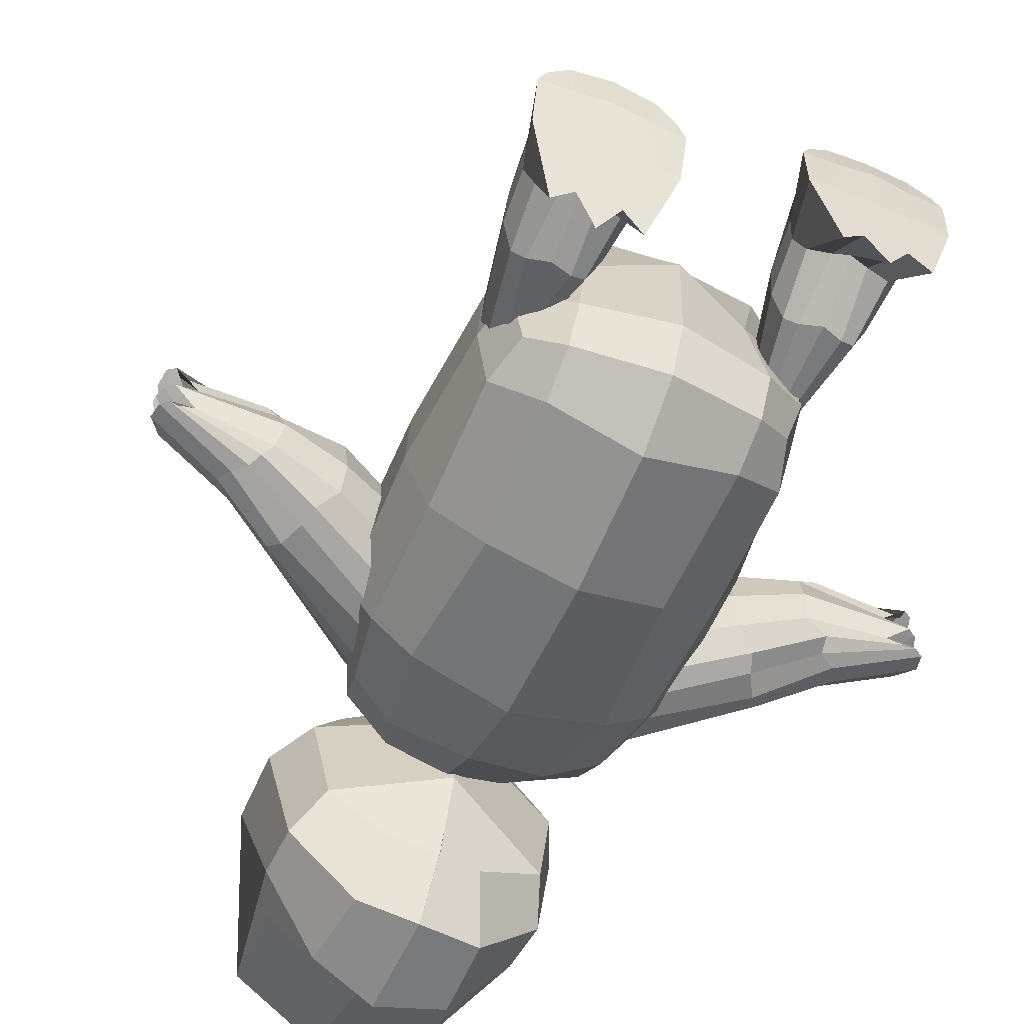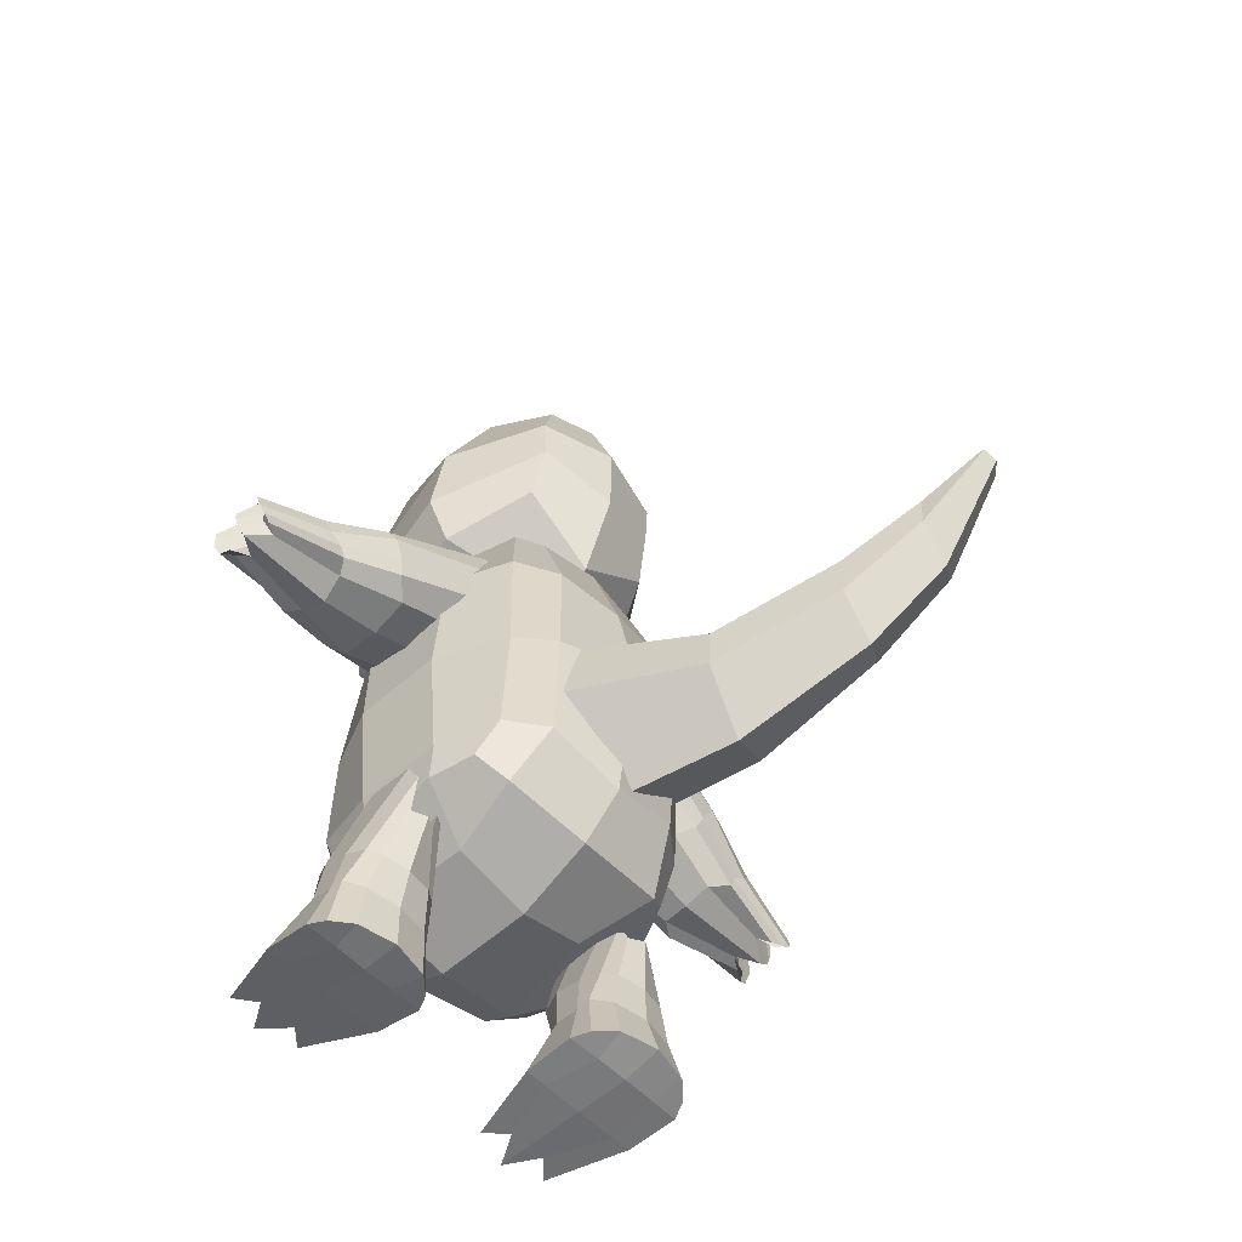
<metadata>
{"format":"obj","ext":"obj","renderer":"f3d","projection":"perspective","resolution":1024,"background":"white","views":[{"elev":-60.4,"azim":-23.2,"up":"+Z"},{"elev":-58.2,"azim":-45.6,"up":"+Y"}]}
</metadata>
<code>
o Cube_Cube.002
v -0.4762 4.232 0.4972
v -0.3854 5.31 0.5531
v -0.2428 3.961 -0.8204
v -0.622 4.782 -0.7123
v 0.01799 3.911 -0.9017
v -0.4688 4.624 0.6063
v -0.5045 4.913 0.618
v -0.399 4.591 -1.177
v -0.3443 4.137 -1.202
v -0.0219 4.701 -1.259
v -0.5984 3.948 -0.6307
v -0.6944 4.008 -0.01956
v -0.5831 5.358 0.1836
v -0.599 5.315 -0.5888
v 0.02904 3.762 -0.4084
v -0.8481 4.282 -0.02523
v -0.7182 4.191 -0.751
v -0.8358 4.762 0.06511
v -0.7267 4.508 -0.7097
v 0.4775 4.283 0.4972
v 0.2721 5.346 0.5531
v 0.2744 3.988 -0.8204
v 0.5637 4.846 -0.7123
v 0.02037 3.911 -0.9017
v -0.02797 4.792 -0.9595
v 0.01913 3.912 0.4838
v -0.06129 5.415 0.6023
v 0.4284 4.672 0.6063
v 0.433 4.963 0.618
v 0.3624 4.632 -1.177
v 0.3565 4.174 -1.202
v -0.03536 4.93 0.7539
v -0.008064 4.42 0.7189
v -0.02423 4.7 -1.259
v 0.007051 4.138 -1.224
v 0.6293 4.014 -0.6307
v 0.7184 4.083 -0.01956
v 0.4636 5.414 0.1836
v 0.484 5.373 -0.5888
v -0.06708 5.523 -0.676
v -0.07243 5.623 0.2097
v 0.02532 3.762 -0.4084
v 0.02431 3.815 0.1978
v 0.8419 4.373 -0.02523
v 0.7225 4.268 -0.751
v 0.7784 4.849 0.06511
v 0.6971 4.584 -0.7097
f 19 14 4 8
f 32 27 2 7
f 41 13 2 27
f 12 43 26 1
f 8 4 25 10
f 3 9 35 5
f 9 8 10 35
f 26 33 6 1
f 33 32 7 6
f 11 17 9 3
f 17 19 8 9
f 6 7 18 16
f 16 18 19 17
f 1 6 16 12
f 12 16 17 11
f 3 5 15 11
f 11 15 43 12
f 25 4 14 40
f 40 14 13 41
f 7 2 13 18
f 18 13 14 19
f 47 30 23 39
f 32 29 21 27
f 41 27 21 38
f 37 20 26 43
f 30 34 25 23
f 22 24 35 31
f 31 35 34 30
f 26 20 28 33
f 33 28 29 32
f 36 22 31 45
f 45 31 30 47
f 28 44 46 29
f 44 45 47 46
f 20 37 44 28
f 37 36 45 44
f 22 36 42 24
f 36 37 43 42
f 25 40 39 23
f 40 41 38 39
f 29 46 38 21
f 46 47 39 38
o Cube.001_Cube.004
v -0.7047 1.217 0.4233
v -0.5811 3.547 0.4954
v -0.7029 1.154 -0.6136
v -0.697 3.356 -0.4524
v -0.6694 1.429 0.5694
v -0.6601 2.232 0.5984
v -0.6834 3.016 0.6015
v -0.7681 2.935 -0.55
v -0.7731 2.158 -0.6689
v -0.7792 1.414 -0.6685
v -0.7843 1.103 -0.2978
v -0.7979 1.149 0.1815
v -0.6348 3.638 0.1673
v -0.6647 3.563 -0.3107
v -0.8111 1.395 0.2107
v -0.8499 1.375 -0.2963
v -0.8813 2.184 0.2029
v -0.9201 2.138 -0.3062
v -0.8744 2.949 0.2614
v -0.9055 2.947 -0.3123
v -0.5085 1.057 -0.7291
v -0.3662 3.673 0.5211
v -0.4379 3.522 -0.4921
v -0.5441 1.04 0.5276
v -0.5062 1.327 -0.834
v -0.4761 2.131 -0.8699
v -0.535 2.955 -0.7294
v -0.4487 1.408 0.7438
v -0.4656 2.189 0.7891
v -0.4317 2.988 0.752
v -0.5077 0.9222 -0.5281
v -0.4411 0.9781 0.06072
v -0.3376 3.848 -0.1786
v -0.2944 3.958 0.1787
v 0.695 1.217 0.4233
v 0.5714 3.547 0.4954
v 0.6932 1.154 -0.6136
v 0.6873 3.356 -0.4524
v -0.004858 0.9818 -0.7859
v -0.004858 3.482 -0.6231
v -0.004858 0.9965 0.5485
v -0.004858 3.674 0.5761
v 0.6597 1.429 0.5694
v 0.6504 2.232 0.5984
v 0.6737 3.016 0.6015
v 0.7584 2.935 -0.55
v 0.7634 2.158 -0.6689
v 0.7695 1.414 -0.6685
v -0.004858 2.979 0.7897
v -0.004858 2.266 0.9181
v -0.004858 1.236 0.7947
v -0.004858 2.97 -0.9049
v -0.004858 2.108 -1.038
v -0.004858 1.345 -0.9789
v 0.7745 1.103 -0.2978
v 0.7881 1.149 0.1815
v 0.6251 3.638 0.1673
v 0.655 3.563 -0.3107
v -0.004858 3.787 -0.3637
v -0.004858 3.923 0.3816
v -0.004858 0.8392 -0.519
v -0.004858 0.801 0.09771
v 0.8014 1.395 0.2107
v 0.8402 1.375 -0.2963
v 0.8716 2.184 0.2029
v 0.9104 2.138 -0.3062
v 0.8647 2.949 0.2614
v 0.8958 2.947 -0.3123
v 0.4988 1.057 -0.7291
v 0.3565 3.673 0.5211
v 0.4282 3.522 -0.4921
v 0.5344 1.04 0.5276
v 0.4965 1.327 -0.834
v 0.4664 2.131 -0.8699
v 0.5253 2.955 -0.7294
v 0.439 1.408 0.7438
v 0.4558 2.189 0.7891
v 0.422 2.988 0.752
v 0.498 0.9222 -0.5281
v 0.4314 0.9781 0.06072
v 0.3278 3.848 -0.1786
v 0.2847 3.958 0.1787
f 67 61 51 55
f 77 69 49 54
f 81 60 49 69
f 79 109 88 71
f 74 70 87 99
f 68 72 101 86
f 72 73 100 101
f 73 74 99 100
f 71 75 52 48
f 75 76 53 52
f 76 77 54 53
f 58 63 57 50
f 63 65 56 57
f 65 67 55 56
f 53 54 66 64
f 64 66 67 65
f 52 53 64 62
f 62 64 65 63
f 48 52 62 59
f 59 62 63 58
f 68 86 108 78
f 78 108 109 79
f 70 51 61 80
f 80 61 60 81
f 54 49 60 66
f 66 60 61 67
f 106 80 81 107
f 87 70 80 106
f 58 78 79 59
f 50 68 78 58
f 97 96 77 76
f 98 97 76 75
f 88 98 75 71
f 56 55 74 73
f 57 56 73 72
f 50 57 72 68
f 55 51 70 74
f 59 79 71 48
f 107 81 69 89
f 96 89 69 77
f 115 93 85 105
f 125 92 83 117
f 129 117 83 104
f 127 119 88 109
f 122 99 87 118
f 116 86 101 120
f 120 101 100 121
f 121 100 99 122
f 119 82 90 123
f 123 90 91 124
f 124 91 92 125
f 102 84 95 111
f 111 95 94 113
f 113 94 93 115
f 91 112 114 92
f 112 113 115 114
f 90 110 112 91
f 110 111 113 112
f 82 103 110 90
f 103 102 111 110
f 116 126 108 86
f 126 127 109 108
f 118 128 105 85
f 128 129 104 105
f 92 114 104 83
f 114 115 105 104
f 106 107 129 128
f 87 106 128 118
f 102 103 127 126
f 84 102 126 116
f 97 124 125 96
f 98 123 124 97
f 88 119 123 98
f 94 121 122 93
f 95 120 121 94
f 84 116 120 95
f 93 122 118 85
f 103 82 119 127
f 107 89 117 129
f 96 125 117 89
o Cone
v -0.4504 1.772 0.6928
v 0.7754 3.251 2.953
v -0.3584 2.221 0.7742
v 0.781 3.278 2.896
v 0.5304 2.54 2.612
v 0.3247 2.083 2.163
v -0.01862 1.713 1.479
v 0.5287 2.739 2.624
v 0.3104 2.35 2.17
v -0.0224 1.983 1.496
v 0.06038 2.426 0.6574
v 0.8404 3.283 2.862
v 0.7385 2.344 2.574
v 0.5543 2.471 2.053
v 0.7423 2.891 2.584
v 0.3121 2.159 1.369
v 0.03098 1.311 0.5743
v 0.8737 3.241 2.956
v 0.4797 1.772 0.3636
v 0.9483 3.251 2.892
v 0.4595 2.221 0.4848
v 0.9083 3.278 2.851
v 0.5782 1.868 2.121
v 0.3125 1.437 1.37
v 0.9247 2.54 2.473
v 0.8016 2.083 1.994
v 0.6385 1.713 1.246
v 0.9335 2.739 2.481
v 0.8176 2.35 1.991
v 0.6524 1.983 1.258
f 130 136 139 132
f 138 137 144 143
f 139 138 143 145
f 142 147 131 134
f 132 139 145 140
f 134 131 133 137
f 137 133 141 144
f 136 135 138 139
f 135 134 137 138
f 146 153 136 130
f 153 152 135 136
f 152 142 134 135
f 148 150 159 156
f 158 143 144 157
f 159 145 143 158
f 142 154 149 147
f 150 140 145 159
f 154 157 151 149
f 157 144 141 151
f 156 159 158 155
f 155 158 157 154
f 146 148 156 153
f 153 156 155 152
f 152 155 154 142
o Cube.002_Cube
v -1.052 0.03619 -0.1785
v -0.8098 1.217 0.1086
v -0.9524 0.275 -1.055
v -0.8119 1.329 -0.3425
v -0.9516 0.6184 -0.07637
v -1.008 0.3848 -0.1608
v -0.9401 0.4602 -0.4792
v -0.9118 0.8146 -0.496
v -1.094 0.1357 -0.585
v -1.101 0.05133 -0.2786
v -0.8302 1.34 0.04281
v -0.8479 1.335 -0.2117
v -1.011 0.3911 -0.2471
v -1.003 0.4534 -0.3894
v -0.985 0.6609 -0.1939
v -0.9779 0.7473 -0.3592
v -0.8359 0.2454 -0.9423
v -0.7988 0.9745 0.06179
v -0.7456 1.24 -0.4542
v -0.9437 0.01912 -0.07766
v -0.8156 0.435 -0.4826
v -0.8374 0.8092 -0.5268
v -0.9193 0.3341 -0.07394
v -0.8784 0.5979 -0.02246
v -0.9698 0.1246 -0.5844
v -0.909 0.04538 -0.2726
v -0.8036 1.089 -0.2868
v -0.8029 1.019 -0.08574
v -0.3875 0.03619 -0.1785
v -0.6299 1.217 0.1086
v -0.4873 0.275 -1.055
v -0.6278 1.329 -0.3425
v -0.488 0.6184 -0.07637
v -0.4312 0.3848 -0.1608
v -0.4995 0.4602 -0.4792
v -0.5279 0.8146 -0.496
v -0.7198 0.2965 -1.136
v -0.7198 1.158 -0.4628
v -0.7198 0.01263 -0.0267
v -0.7198 0.9468 0.1131
v -0.7198 0.5742 0.0103
v -0.7198 0.3166 -0.03674
v -0.7198 0.7733 -0.5442
v -0.7198 0.4111 -0.4593
v -0.346 0.1357 -0.585
v -0.3387 0.05133 -0.2786
v -0.6094 1.34 0.04281
v -0.5918 1.335 -0.2117
v -0.7198 1.081 -0.291
v -0.7198 1.004 -0.04628
v -0.7198 0.1246 -0.5844
v -0.7198 0.02683 -0.2657
v -0.4289 0.3911 -0.2471
v -0.4363 0.4534 -0.3894
v -0.4547 0.6609 -0.1939
v -0.4618 0.7473 -0.3592
v -0.6037 0.2454 -0.9423
v -0.6409 0.9745 0.06179
v -0.6941 1.24 -0.4542
v -0.496 0.01912 -0.07766
v -0.6241 0.435 -0.4826
v -0.6023 0.8092 -0.5268
v -0.5204 0.3341 -0.07394
v -0.5613 0.5979 -0.02246
v -0.4698 0.1246 -0.5844
v -0.5307 0.04538 -0.2726
v -0.6361 1.089 -0.2868
v -0.6368 1.019 -0.08574
f 175 171 163 167
f 182 183 164 165
f 168 173 166 162
f 183 177 161 164
f 179 182 165 160
f 187 170 161 177
f 180 181 202 203
f 185 211 198 179
f 176 180 203 196
f 181 178 197 202
f 173 175 167 166
f 165 164 174 172
f 172 174 175 173
f 176 196 210 184
f 184 210 211 185
f 178 163 171 186
f 186 171 170 187
f 160 165 172 169
f 169 172 173 168
f 164 161 170 174
f 174 170 171 175
f 208 186 187 209
f 197 178 186 208
f 168 184 185 169
f 162 176 184 168
f 167 163 178 181
f 162 166 180 176
f 169 185 179 160
f 166 167 181 180
f 209 187 177 199
f 198 201 182 179
f 200 199 177 183
f 201 200 183 182
f 215 195 191 207
f 222 193 192 223
f 204 190 194 213
f 223 192 189 217
f 219 188 193 222
f 227 217 189 206
f 220 203 202 221
f 225 219 198 211
f 216 196 203 220
f 221 202 197 218
f 213 194 195 215
f 193 212 214 192
f 212 213 215 214
f 216 224 210 196
f 224 225 211 210
f 218 226 207 191
f 226 227 206 207
f 188 205 212 193
f 205 204 213 212
f 192 214 206 189
f 214 215 207 206
f 208 209 227 226
f 197 208 226 218
f 204 205 225 224
f 190 204 224 216
f 195 221 218 191
f 190 216 220 194
f 205 188 219 225
f 194 220 221 195
f 209 199 217 227
f 198 219 222 201
f 200 223 217 199
f 201 222 223 200
o Cube.003_Cube.005
v 0.3551 0.0443 0.2459
v 0.581 1.132 0.2246
v 0.4549 0.07231 -0.6619
v 0.5807 1.189 -0.2373
v 0.4556 0.6343 0.2095
v 0.3988 0.3875 0.1819
v 0.4671 0.3866 -0.1453
v 0.4955 0.7273 -0.2443
v 0.3136 0.04634 -0.1727
v 0.3063 0.03569 0.145
v 0.553 1.141 0.1081
v 0.565 1.212 -0.08373
v 0.3965 0.3735 0.09647
v 0.4039 0.4008 -0.05643
v 0.4223 0.6483 0.08535
v 0.4294 0.6937 -0.09562
v 0.5713 0.06976 -0.5456
v 0.6085 1.013 0.2609
v 0.6162 1.08 -0.2741
v 0.4636 0.05121 0.3479
v 0.5917 0.3613 -0.1427
v 0.5699 0.7148 -0.273
v 0.488 0.3584 0.2781
v 0.5289 0.6269 0.2667
v 0.4374 0.03572 -0.1694
v 0.4983 0.03131 0.1522
v 0.6037 1.043 -0.1049
v 0.6044 1.022 0.107
v 1.02 0.0443 0.2459
v 0.7939 1.132 0.2246
v 0.92 0.07231 -0.6619
v 0.7942 1.189 -0.2373
v 0.9193 0.6343 0.2095
v 0.9761 0.3875 0.1819
v 0.9077 0.3866 -0.1453
v 0.8794 0.7273 -0.2443
v 0.6874 0.07419 -0.7462
v 0.6874 1.069 -0.2919
v 0.6874 0.05677 0.399
v 0.6874 0.9978 0.3172
v 0.6874 0.6115 0.3041
v 0.6874 0.3501 0.3184
v 0.6874 0.6759 -0.2816
v 0.6874 0.3434 -0.1146
v 1.061 0.04634 -0.1727
v 1.069 0.03569 0.145
v 0.8219 1.141 0.1081
v 0.8099 1.212 -0.08373
v 0.6874 1.034 -0.1069
v 0.6874 1.016 0.149
v 0.6874 0.03572 -0.1694
v 0.6874 0.01489 0.1633
v 0.9784 0.3735 0.09647
v 0.971 0.4008 -0.05643
v 0.9526 0.6483 0.08535
v 0.9455 0.6937 -0.09562
v 0.8036 0.06976 -0.5456
v 0.7664 1.013 0.2609
v 0.7587 1.08 -0.2741
v 0.9113 0.05121 0.3479
v 0.7832 0.3613 -0.1427
v 0.805 0.7148 -0.273
v 0.8869 0.3584 0.2781
v 0.846 0.6269 0.2667
v 0.9374 0.03572 -0.1694
v 0.8766 0.03131 0.1522
v 0.7712 1.043 -0.1049
v 0.7705 1.022 0.107
f 243 239 231 235
f 250 251 232 233
f 236 241 234 230
f 251 245 229 232
f 247 250 233 228
f 255 238 229 245
f 248 249 270 271
f 253 279 266 247
f 244 248 271 264
f 249 246 265 270
f 241 243 235 234
f 233 232 242 240
f 240 242 243 241
f 244 264 278 252
f 252 278 279 253
f 246 231 239 254
f 254 239 238 255
f 228 233 240 237
f 237 240 241 236
f 232 229 238 242
f 242 238 239 243
f 276 254 255 277
f 265 246 254 276
f 236 252 253 237
f 230 244 252 236
f 235 231 246 249
f 230 234 248 244
f 237 253 247 228
f 234 235 249 248
f 277 255 245 267
f 266 269 250 247
f 268 267 245 251
f 269 268 251 250
f 283 263 259 275
f 290 261 260 291
f 272 258 262 281
f 291 260 257 285
f 287 256 261 290
f 295 285 257 274
f 288 271 270 289
f 293 287 266 279
f 284 264 271 288
f 289 270 265 286
f 281 262 263 283
f 261 280 282 260
f 280 281 283 282
f 284 292 278 264
f 292 293 279 278
f 286 294 275 259
f 294 295 274 275
f 256 273 280 261
f 273 272 281 280
f 260 282 274 257
f 282 283 275 274
f 276 277 295 294
f 265 276 294 286
f 272 273 293 292
f 258 272 292 284
f 263 289 286 259
f 258 284 288 262
f 273 256 287 293
f 262 288 289 263
f 277 267 285 295
f 266 287 290 269
f 268 291 285 267
f 269 290 291 268
o Cube.004_Cube.007
v -0.6833 3.289 -0.4248
v -0.6741 2.83 -0.4299
v -2.153 2.479 -0.1985
v -2.067 2.371 -0.1655
v -0.6791 2.982 -0.4696
v -0.6894 3.105 -0.4544
v -2.139 2.384 -0.2198
v -2.094 2.351 -0.2145
v -2.077 2.595 -0.1348
v -0.6637 2.715 -0.2485
v -1.955 2.387 -0.1241
v -0.6707 3.435 -0.2619
v -2.02 2.564 -0.1197
v -1.977 2.478 -0.1223
v -0.7378 3.114 -0.3164
v -0.6819 2.827 -0.2984
v -1.731 2.645 -0.2688
v -1.374 2.864 -0.3499
v -1.231 2.558 -0.3506
v -1.579 2.419 -0.2771
v -1.32 2.798 -0.3889
v -1.69 2.564 -0.2813
v -1.262 2.663 -0.378
v -1.612 2.5 -0.2798
v -1.64 2.763 -0.2008
v -1.344 2.966 -0.2354
v -1.524 2.396 -0.1849
v -1.133 2.468 -0.2663
v -0.687 3.289 0.3765
v -0.6778 2.83 0.3817
v -2.155 2.479 0.1367
v -2.068 2.371 0.1044
v -0.6833 2.982 0.4214
v -0.6934 3.105 0.4061
v -2.141 2.384 0.158
v -2.096 2.351 0.1532
v -2.159 2.485 -0.03096
v -2.085 2.348 -0.03062
v -0.6987 3.554 -0.02421
v -0.5959 2.672 -0.02373
v -0.6831 2.827 -0.02413
v -0.7834 3.09 -0.0246
v -2.134 2.385 -0.03085
v -2.157 2.445 -0.03095
v -2.078 2.595 0.07361
v -0.6658 2.715 0.2004
v -1.956 2.387 0.06402
v -0.6729 3.435 0.2138
v -2.021 2.564 0.05902
v -1.978 2.478 0.06204
v -0.7405 3.114 0.2676
v -0.6844 2.827 0.2502
v -1.733 2.645 0.2108
v -1.377 2.864 0.2952
v -1.234 2.558 0.2973
v -1.581 2.419 0.2205
v -1.491 2.344 -0.02787
v -1.119 2.444 -0.02615
v -1.631 2.824 -0.02852
v -1.35 3.009 -0.02722
v -1.323 2.798 0.3347
v -1.692 2.564 0.2237
v -1.265 2.663 0.3243
v -1.615 2.5 0.2229
v -1.642 2.763 0.1437
v -1.346 2.966 0.181
v -1.525 2.396 0.1288
v -1.136 2.468 0.2138
f 319 315 299 303
f 310 311 300 301
f 312 317 302 298
f 311 305 297 300
f 307 310 301 296
f 323 314 297 305
f 308 309 338 339
f 321 355 334 307
f 304 308 339 332
f 309 306 333 338
f 317 319 303 302
f 303 299 306 309
f 298 302 308 304
f 313 321 307 296
f 302 303 309 308
f 353 323 305 335
f 334 337 310 307
f 336 335 305 311
f 337 336 311 310
f 333 306 322 352
f 352 322 323 353
f 298 304 320 312
f 312 320 321 313
f 301 300 318 316
f 316 318 319 317
f 304 332 354 320
f 320 354 355 321
f 306 299 315 322
f 322 315 314 323
f 296 301 316 313
f 313 316 317 312
f 300 297 314 318
f 318 314 315 319
f 359 331 327 351
f 346 329 328 347
f 348 326 330 357
f 347 328 325 341
f 343 324 329 346
f 363 341 325 350
f 344 339 338 345
f 361 343 334 355
f 340 332 339 344
f 345 338 333 342
f 357 330 331 359
f 331 345 342 327
f 326 340 344 330
f 349 324 343 361
f 330 344 345 331
f 353 335 341 363
f 334 343 346 337
f 336 347 341 335
f 337 346 347 336
f 333 352 362 342
f 352 353 363 362
f 326 348 360 340
f 348 349 361 360
f 329 356 358 328
f 356 357 359 358
f 340 360 354 332
f 360 361 355 354
f 342 362 351 327
f 362 363 350 351
f 324 349 356 329
f 349 348 357 356
f 328 358 350 325
f 358 359 351 350
o Cube.005_Cube.001
v 0.6321 3.245 0.3661
v 0.592 2.788 0.3689
v 2.053 2.339 0.1964
v 1.96 2.237 0.1594
v 0.6342 2.901 0.4101
v 0.667 3.047 0.3971
v 2.031 2.246 0.2166
v 1.984 2.216 0.2095
v 1.987 2.46 0.1301
v 0.5814 2.675 0.1868
v 1.852 2.261 0.1136
v 0.636 3.393 0.2034
v 1.929 2.433 0.1125
v 1.88 2.35 0.113
v 0.6792 3.067 0.2592
v 0.6049 2.785 0.2379
v 1.64 2.533 0.2502
v 1.296 2.776 0.3175
v 1.132 2.48 0.3113
v 1.473 2.276 0.2669
v 1.235 2.713 0.354
v 1.588 2.446 0.2723
v 1.169 2.582 0.3403
v 1.499 2.384 0.2624
v 1.56 2.657 0.179
v 1.277 2.88 0.2024
v 1.368 2.256 0.1758
v 1.032 2.397 0.2227
v 0.6685 3.246 -0.4344
v 0.6289 2.789 -0.4418
v 2.068 2.339 -0.1384
v 1.973 2.238 -0.1102
v 0.6746 2.902 -0.4787
v 0.7061 3.048 -0.4625
v 2.048 2.246 -0.1607
v 2.001 2.216 -0.1579
v 2.066 2.345 0.02924
v 1.983 2.214 0.02535
v 0.6815 3.51 -0.03247
v 0.5795 2.608 -0.03802
v 0.6174 2.785 -0.03612
v 0.735 3.041 -0.03052
v 2.034 2.247 0.0277
v 2.06 2.306 0.02897
v 1.996 2.461 -0.07811
v 0.6017 2.675 -0.2617
v 1.861 2.261 -0.07429
v 0.6576 3.393 -0.2718
v 1.937 2.433 -0.06596
v 1.888 2.35 -0.07108
v 0.7057 3.068 -0.3241
v 0.6298 2.786 -0.3101
v 1.662 2.534 -0.229
v 1.325 2.776 -0.3268
v 1.162 2.48 -0.336
v 1.497 2.276 -0.2613
v 1.366 2.223 -0.00268
v 1.026 2.374 -0.01798
v 1.562 2.719 0.006746
v 1.294 2.922 -0.005222
v 1.268 2.713 -0.3688
v 1.612 2.446 -0.256
v 1.201 2.583 -0.3613
v 1.523 2.385 -0.2542
v 1.576 2.657 -0.1651
v 1.295 2.88 -0.2137
v 1.384 2.256 -0.1802
v 1.054 2.397 -0.257
f 387 383 367 371
f 378 379 368 369
f 380 385 370 366
f 379 373 365 368
f 375 378 369 364
f 391 382 365 373
f 376 377 406 407
f 389 423 402 375
f 372 376 407 400
f 377 374 401 406
f 385 387 371 370
f 371 367 374 377
f 366 370 376 372
f 381 389 375 364
f 370 371 377 376
f 421 391 373 403
f 402 405 378 375
f 404 403 373 379
f 405 404 379 378
f 401 374 390 420
f 420 390 391 421
f 366 372 388 380
f 380 388 389 381
f 369 368 386 384
f 384 386 387 385
f 372 400 422 388
f 388 422 423 389
f 374 367 383 390
f 390 383 382 391
f 364 369 384 381
f 381 384 385 380
f 368 365 382 386
f 386 382 383 387
f 427 399 395 419
f 414 397 396 415
f 416 394 398 425
f 415 396 393 409
f 411 392 397 414
f 431 409 393 418
f 412 407 406 413
f 429 411 402 423
f 408 400 407 412
f 413 406 401 410
f 425 398 399 427
f 399 413 410 395
f 394 408 412 398
f 417 392 411 429
f 398 412 413 399
f 421 403 409 431
f 402 411 414 405
f 404 415 409 403
f 405 414 415 404
f 401 420 430 410
f 420 421 431 430
f 394 416 428 408
f 416 417 429 428
f 397 424 426 396
f 424 425 427 426
f 408 428 422 400
f 428 429 423 422
f 410 430 419 395
f 430 431 418 419
f 392 417 424 397
f 417 416 425 424
f 396 426 418 393
f 426 427 419 418

</code>
